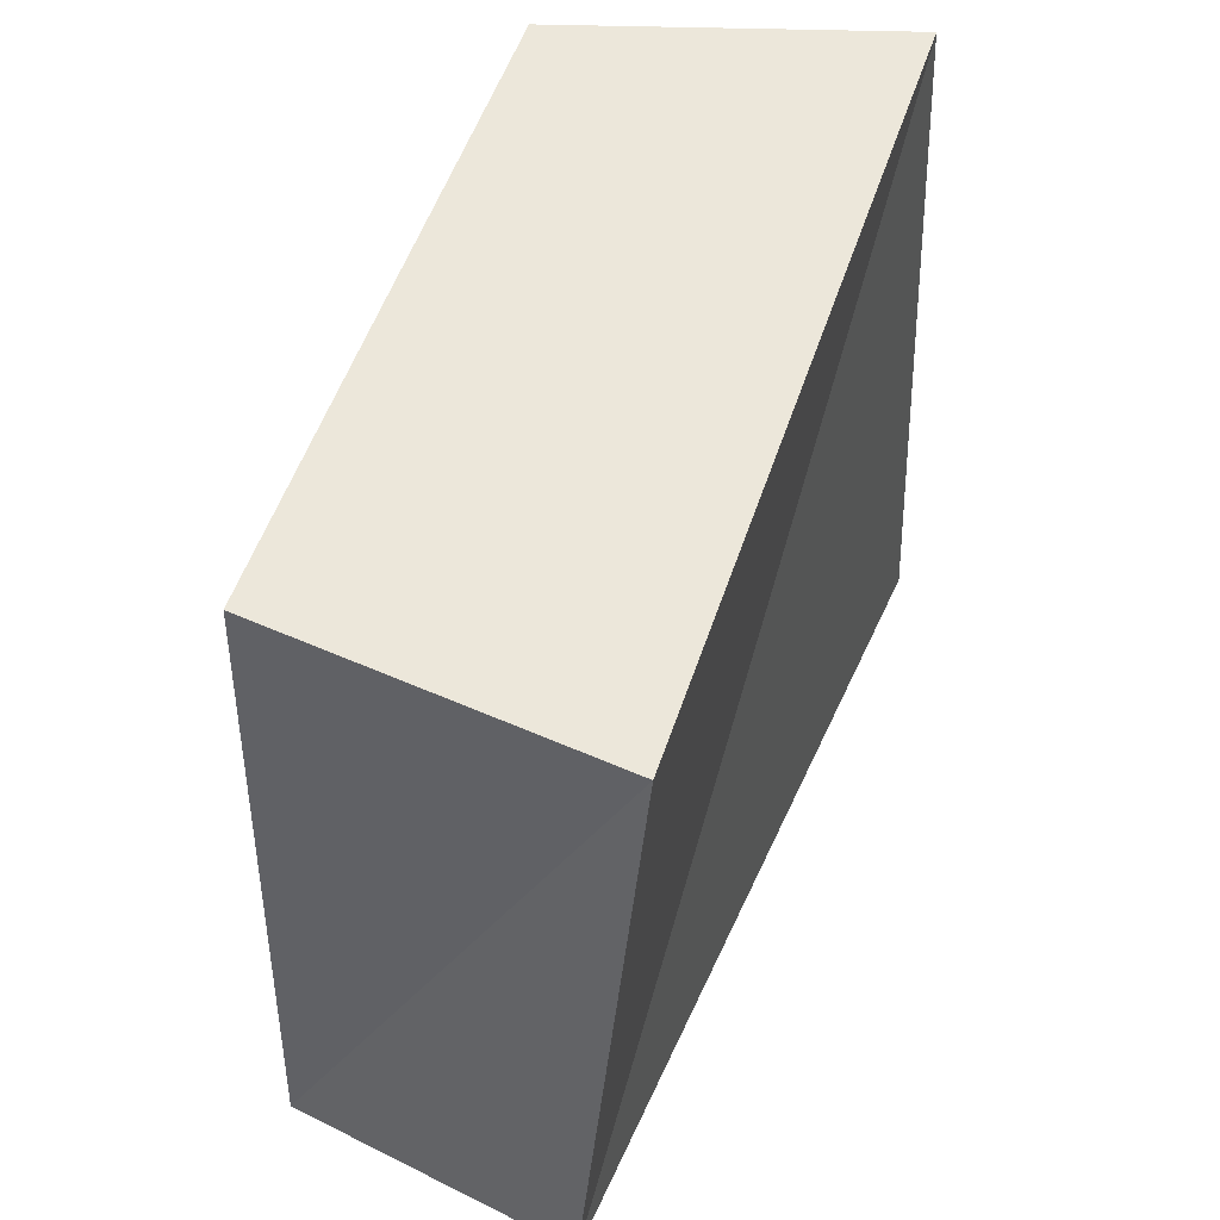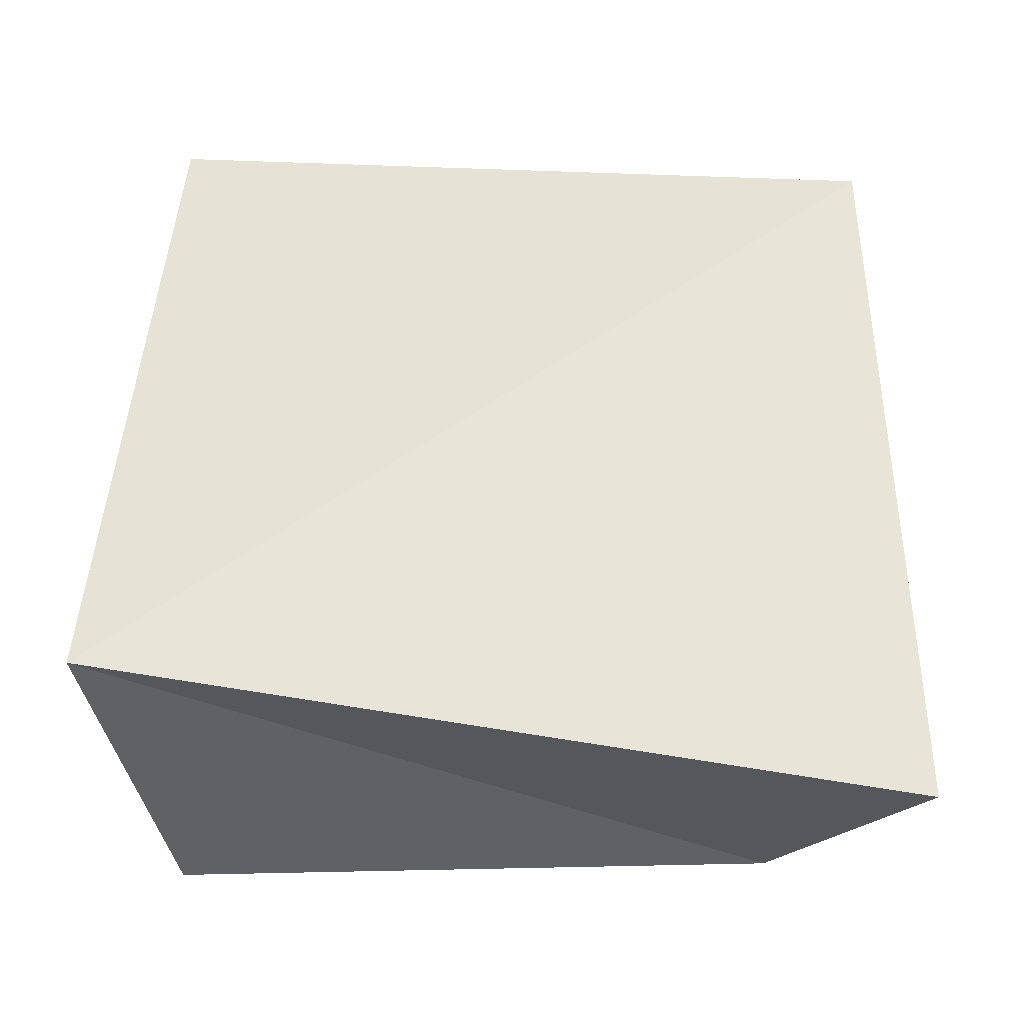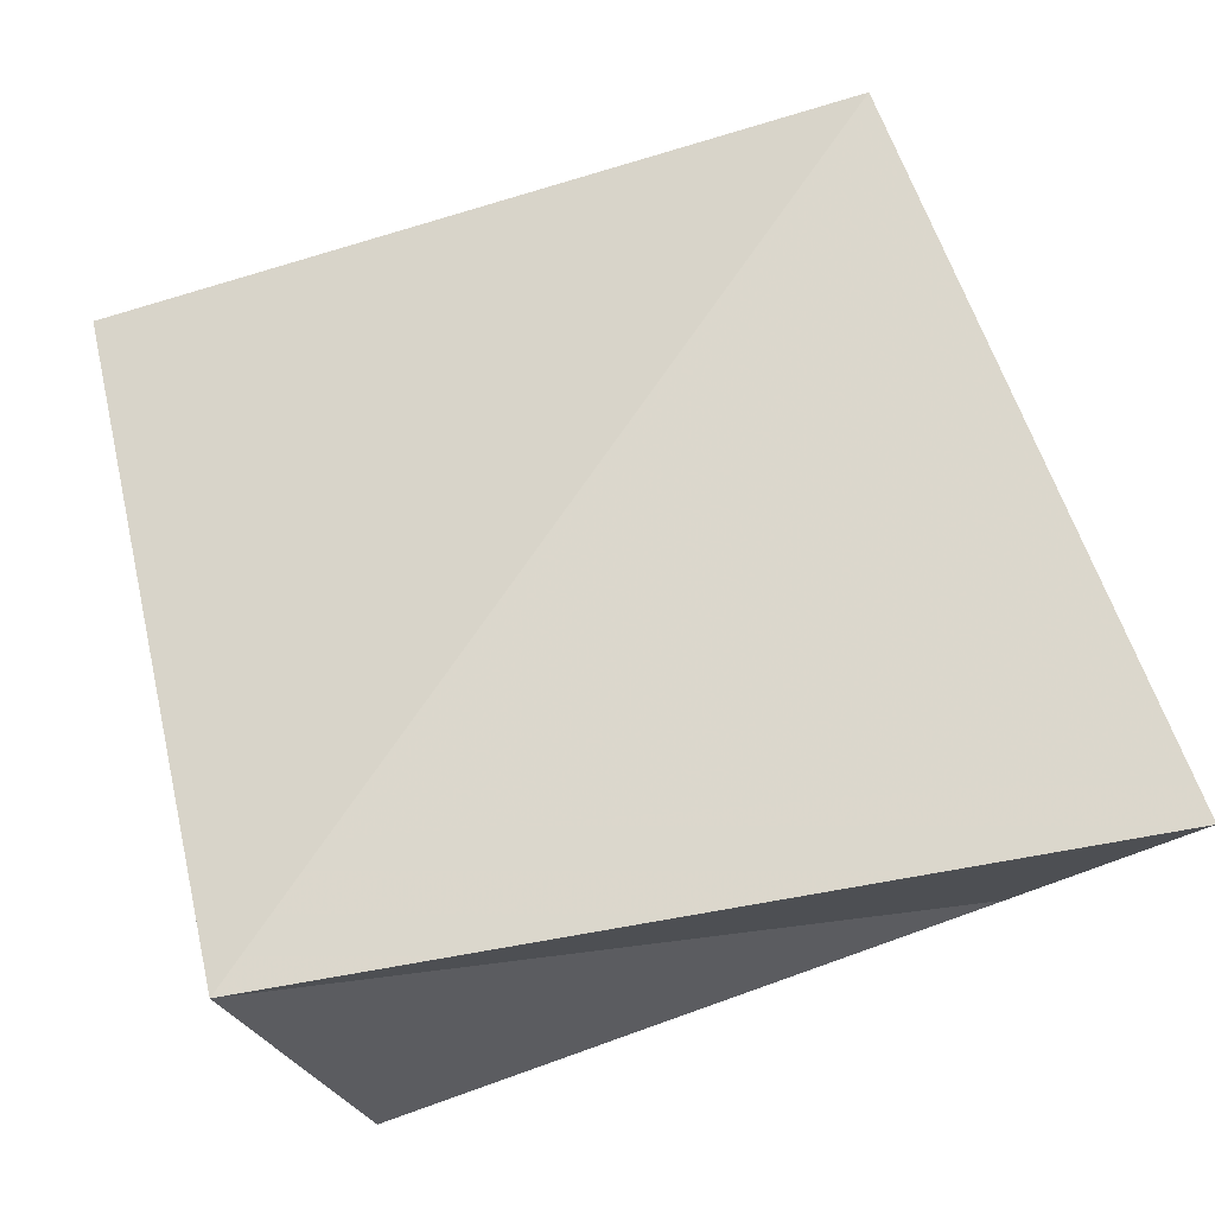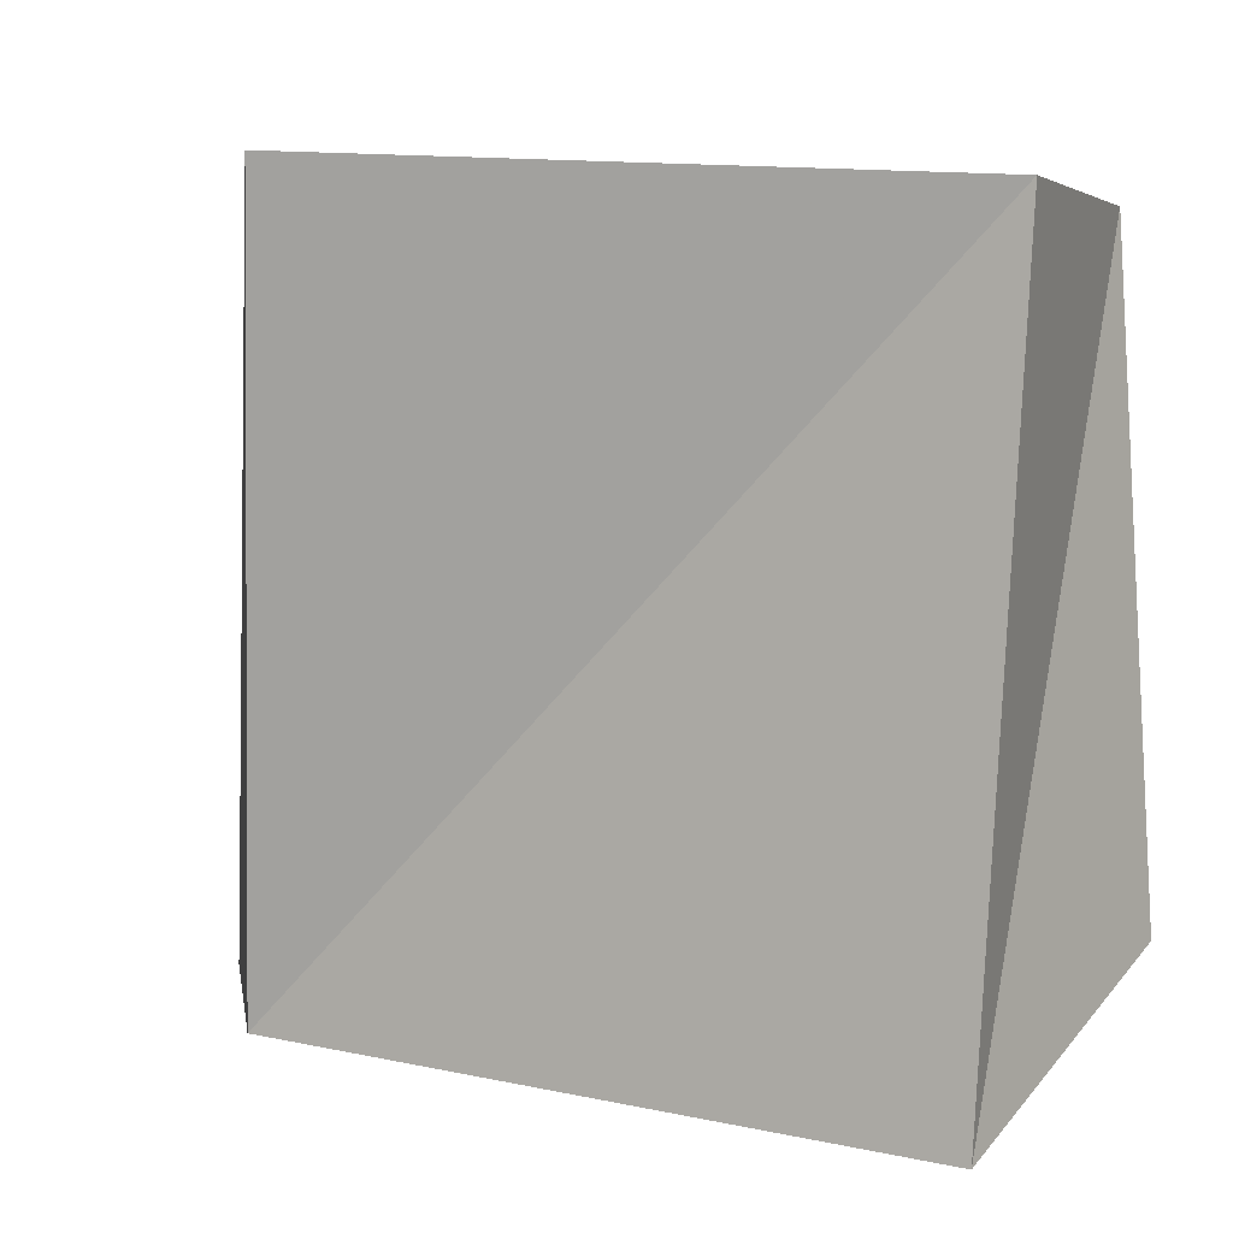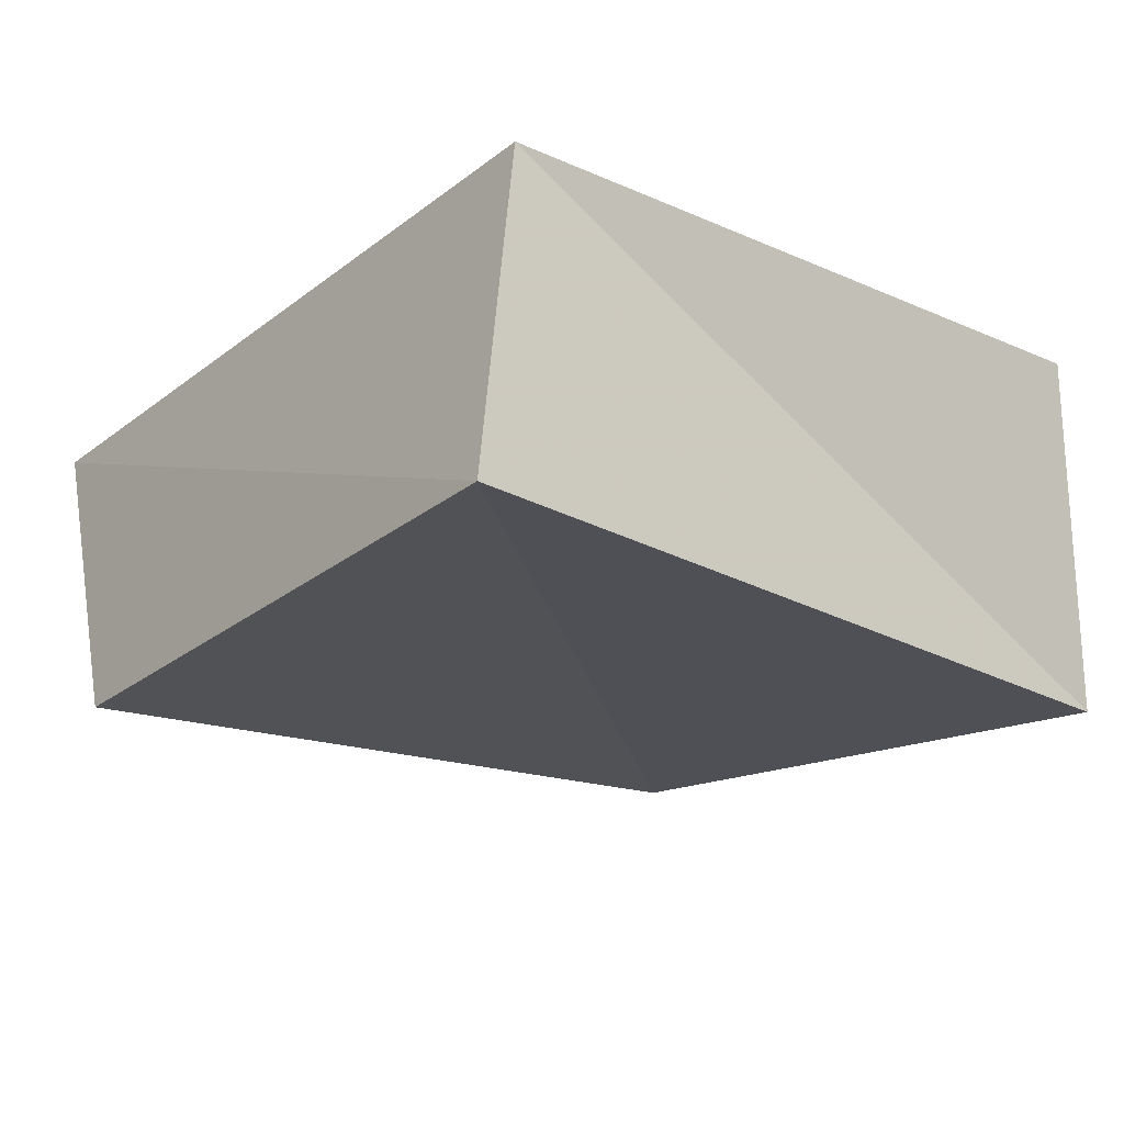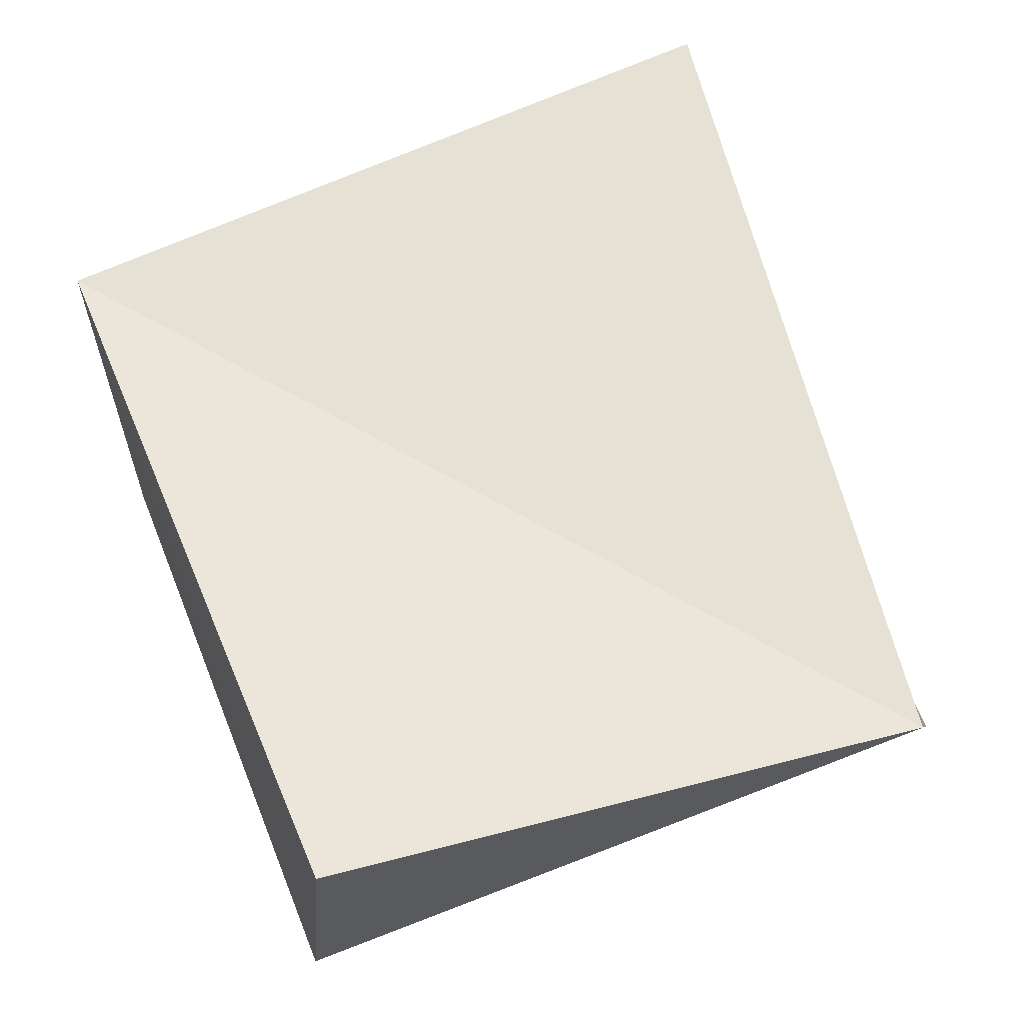
<metadata>
{"format":"obj","ext":"obj","renderer":"f3d","projection":"perspective","resolution":1024,"background":"white","views":[{"elev":50.7,"azim":-69.3,"up":"+Y"},{"elev":60.4,"azim":3.3,"up":"+Z"},{"elev":73.1,"azim":-16.4,"up":"+Z"},{"elev":8.5,"azim":-161.5,"up":"+Y"},{"elev":-22.1,"azim":-127.0,"up":"+Z"},{"elev":62.9,"azim":-110.3,"up":"+Z"}]}
</metadata>
<code>
v -0.03839 -0.04666 -0.02138
v 0.04504 0.04254 0.01592
v 0.03616 -0.04343 -0.0141
v 0.03158 0.04332 -0.02022
v -0.04325 0.03811 0.01977
v -0.04895 -0.03409 0.01502
v -0.04156 0.04086 -0.01716
v 0.0526 -0.04612 0.01737
f 6 5 1
f 3 6 1
f 1 5 7
f 7 3 1
f 6 2 5
f 8 6 3
f 8 2 6
f 5 2 7
f 4 3 7
f 7 2 4
f 4 8 3
f 2 8 4

</code>
